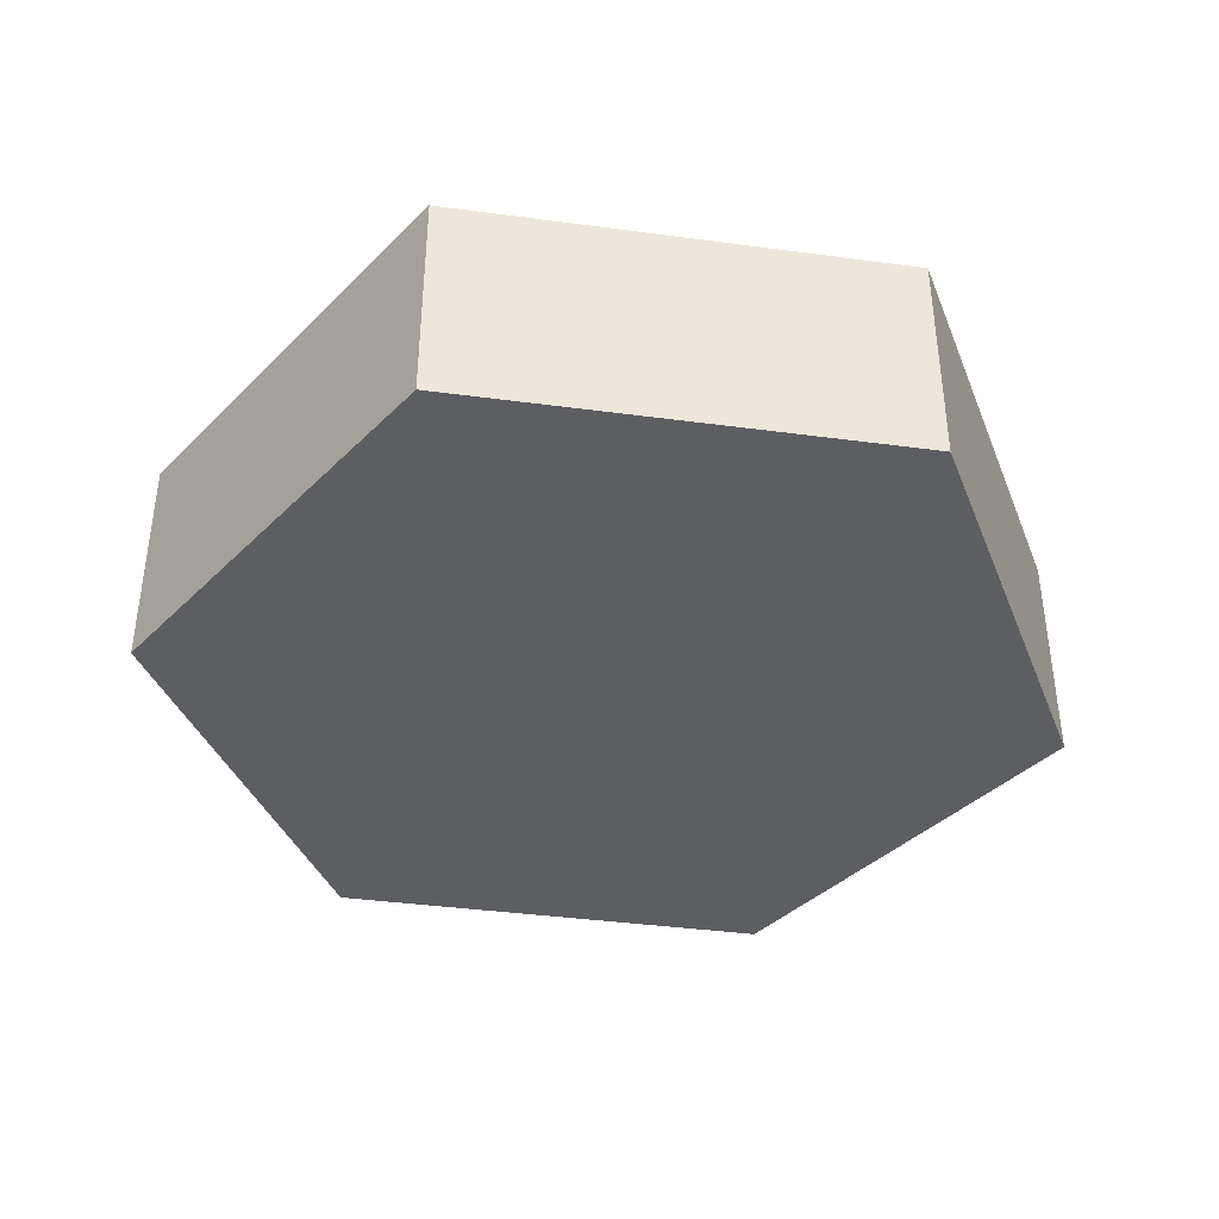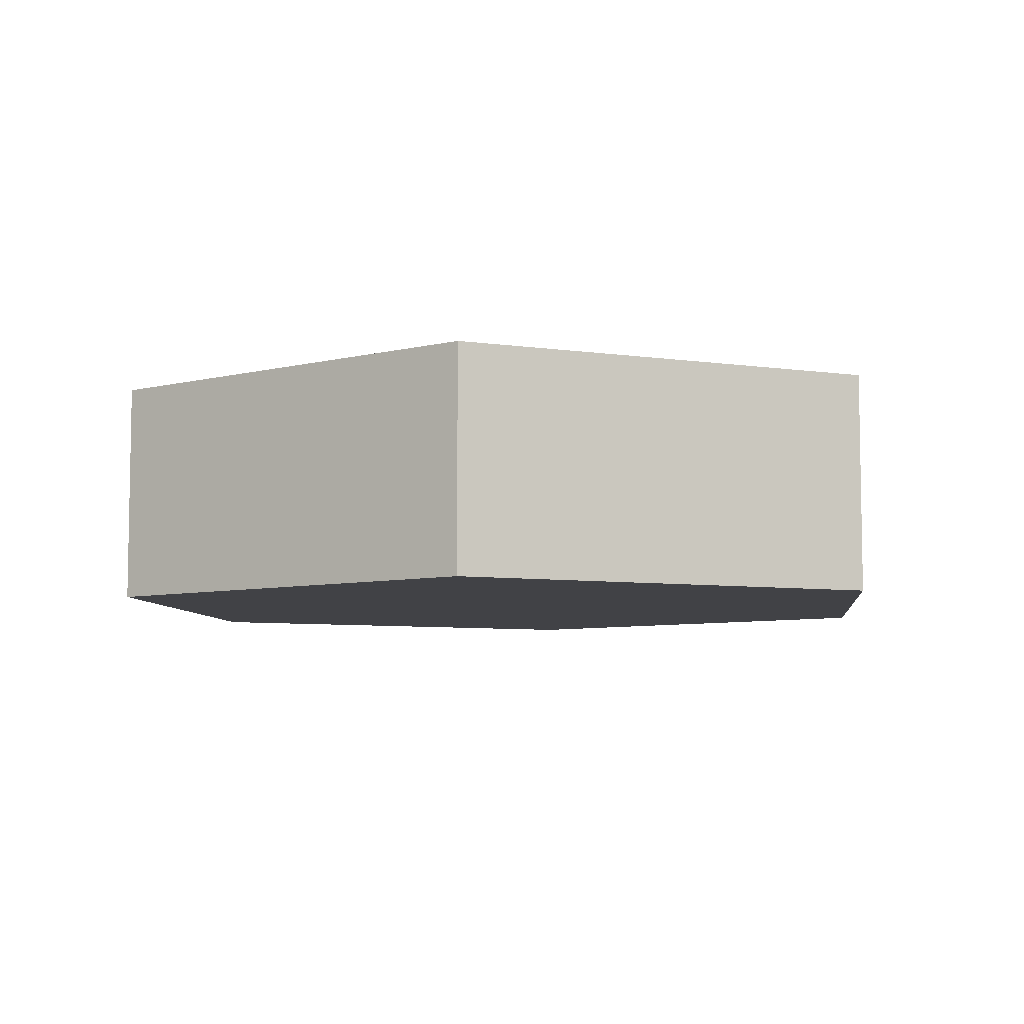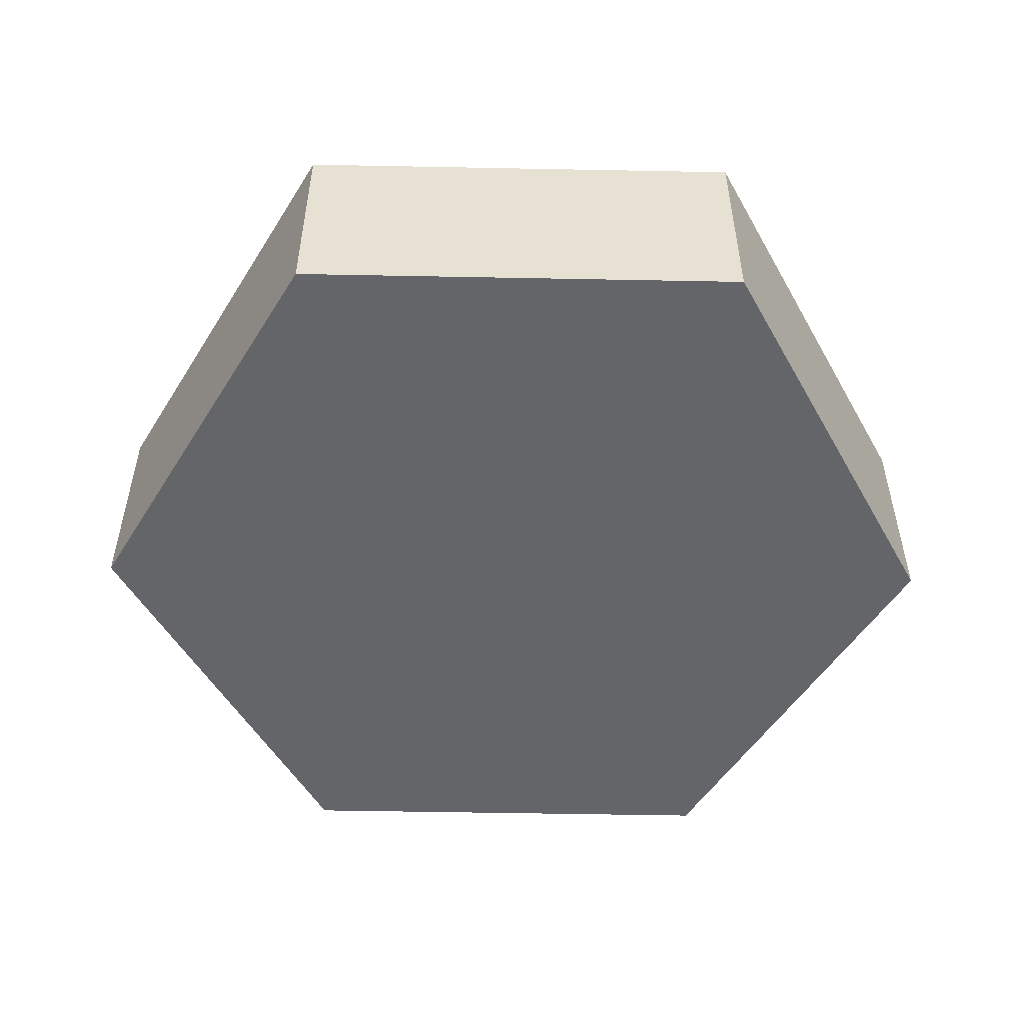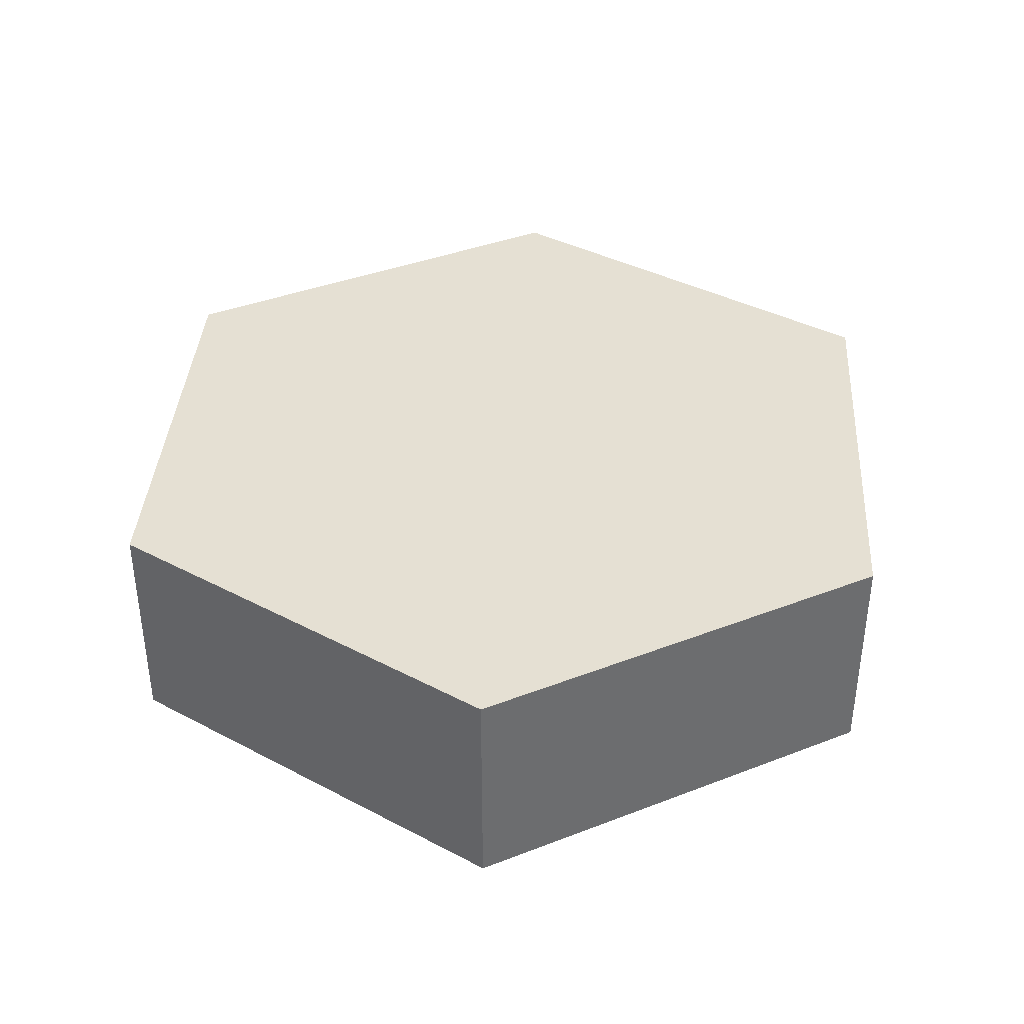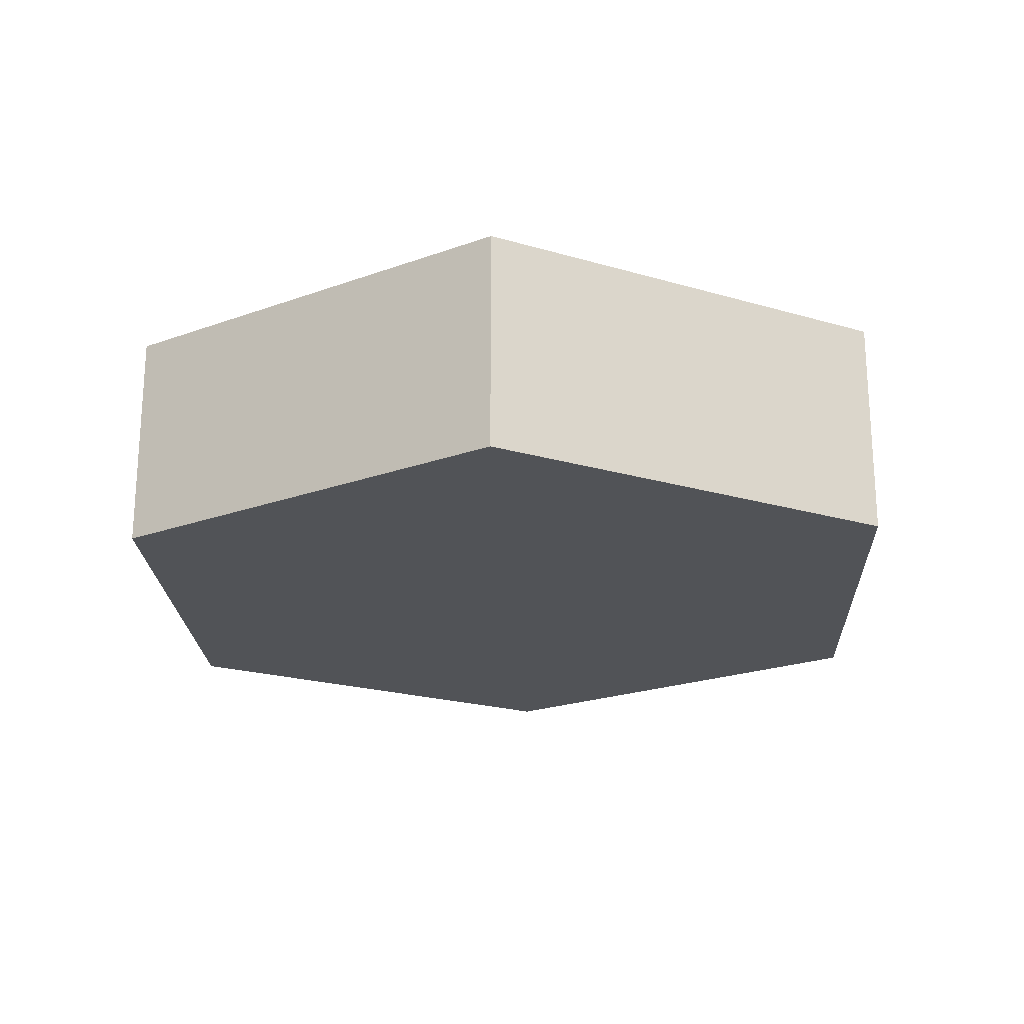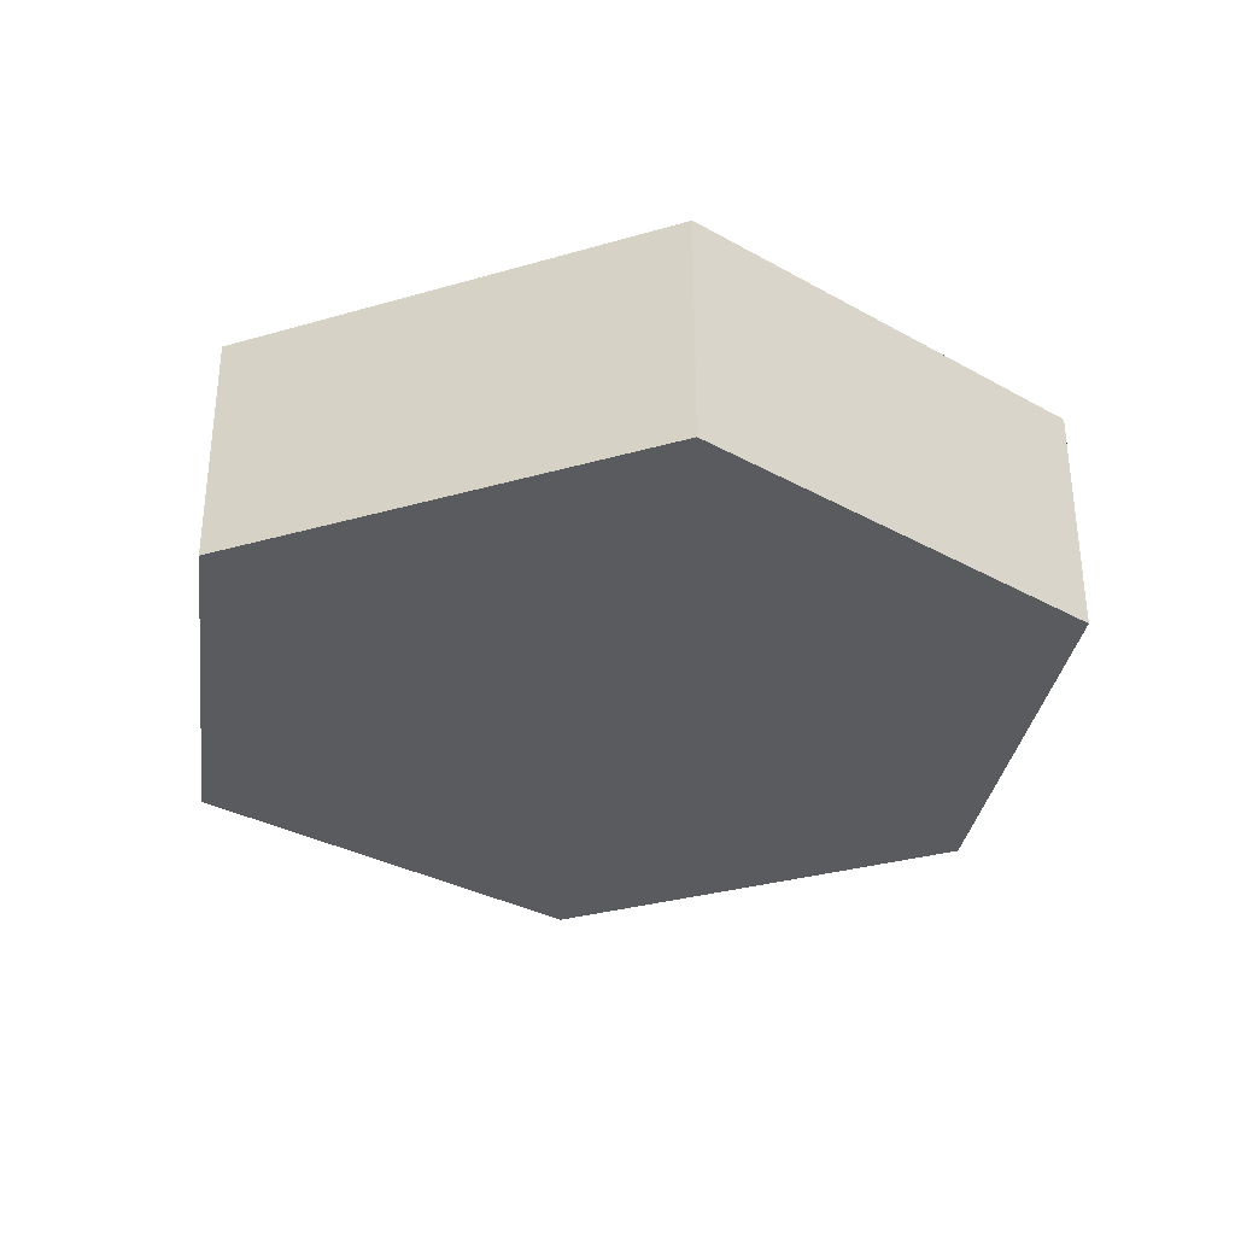
<metadata>
{"format":"obj","ext":"obj","renderer":"f3d","projection":"perspective","resolution":1024,"background":"white","views":[{"elev":-39.2,"azim":110.5,"up":"+Z"},{"elev":-6.6,"azim":-23.4,"up":"+Z"},{"elev":-51.5,"azim":-121.2,"up":"+Z"},{"elev":38.2,"azim":-86.2,"up":"+Z"},{"elev":-21.7,"azim":92.6,"up":"+Z"},{"elev":-32.2,"azim":-98.0,"up":"+Z"}]}
</metadata>
<code>
v 0.5 -0.866 0
v 1 0 0
v 1 0 0.5
v 0.5 -0.866 0.5
v -0.5 -0.866 0
v 0.5 -0.866 0
v 0.5 -0.866 0.5
v -0.5 -0.866 0.5
v -1 1.11e-16 0
v -0.5 -0.866 0
v -0.5 -0.866 0.5
v -1 1.11e-16 0.5
v -0.5 0.866 0
v -1 1.11e-16 0
v -1 1.11e-16 0.5
v -0.5 0.866 0.5
v 0.5 0.866 0
v -0.5 0.866 0
v -0.5 0.866 0.5
v 0.5 0.866 0.5
v 1 0 0
v 0.5 0.866 0
v 0.5 0.866 0.5
v 1 0 0.5
v 1 0 0.5
v 0.5 0.866 0.5
v -0.5 0.866 0.5
v -1 1.11e-16 0.5
v -0.5 -0.866 0.5
v 0.5 -0.866 0.5
v 0.5 0.866 0
v 1 0 0
v 0.5 -0.866 0
v -0.5 -0.866 0
v -1 1.11e-16 0
v -0.5 0.866 0
g 59aa4fcc-e370-11ea-8311-54bf646e7e1f
f 1 2 4
f 4 2 3
g 59aac506-e370-11ea-b52d-54bf646e7e1f
f 5 6 8
f 8 6 7
g 59ab3a2e-e370-11ea-93f0-54bf646e7e1f
f 9 10 12
f 12 10 11
g 59abaf80-e370-11ea-abdc-54bf646e7e1f
f 13 14 16
f 16 14 15
g 59ac4b9c-e370-11ea-a206-54bf646e7e1f
f 17 18 20
f 20 18 19
g 59acc0d0-e370-11ea-a224-54bf646e7e1f
f 21 22 24
f 24 22 23
g 59ad5d36-e370-11ea-8e11-54bf646e7e1f
f 26 27 25
f 25 27 28
f 25 28 30
f 30 28 29
g 59add234-e370-11ea-ae11-54bf646e7e1f
f 36 31 35
f 35 31 32
f 35 32 34
f 34 32 33

</code>
